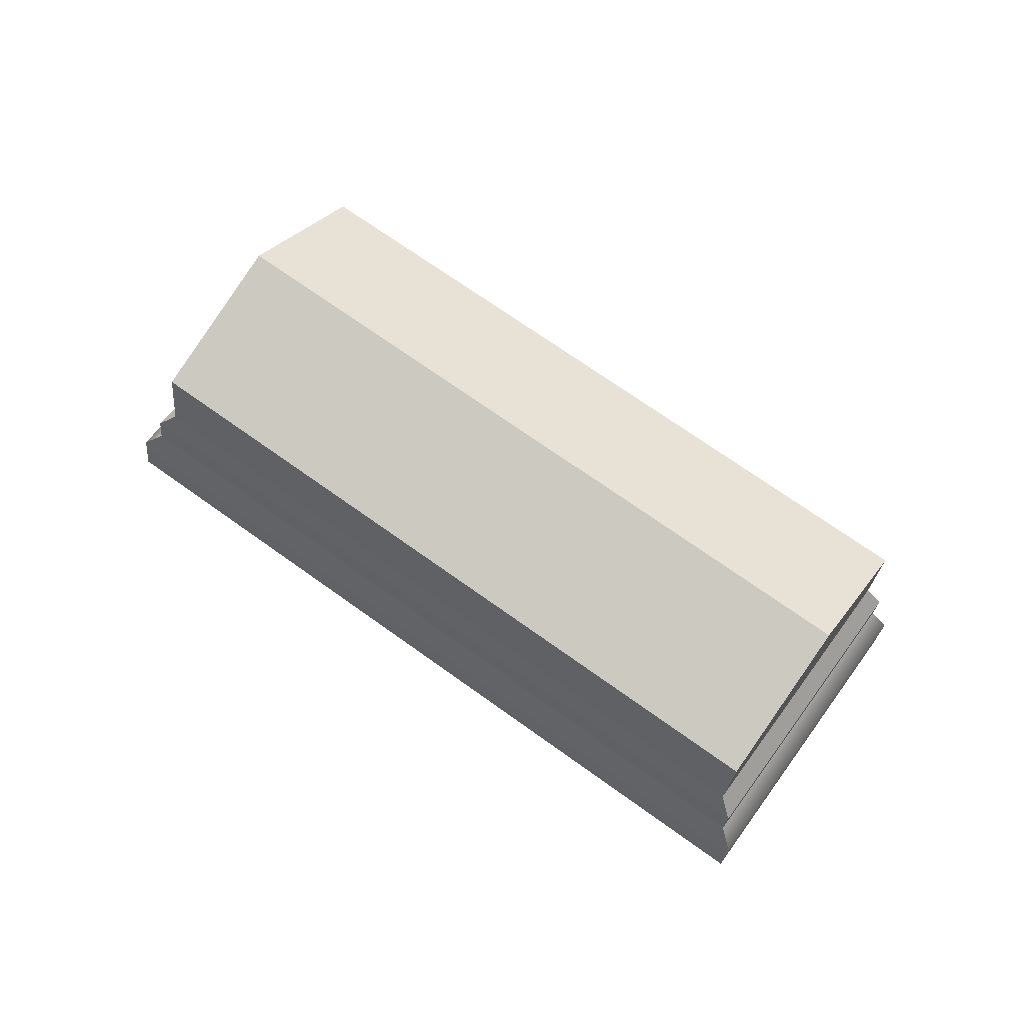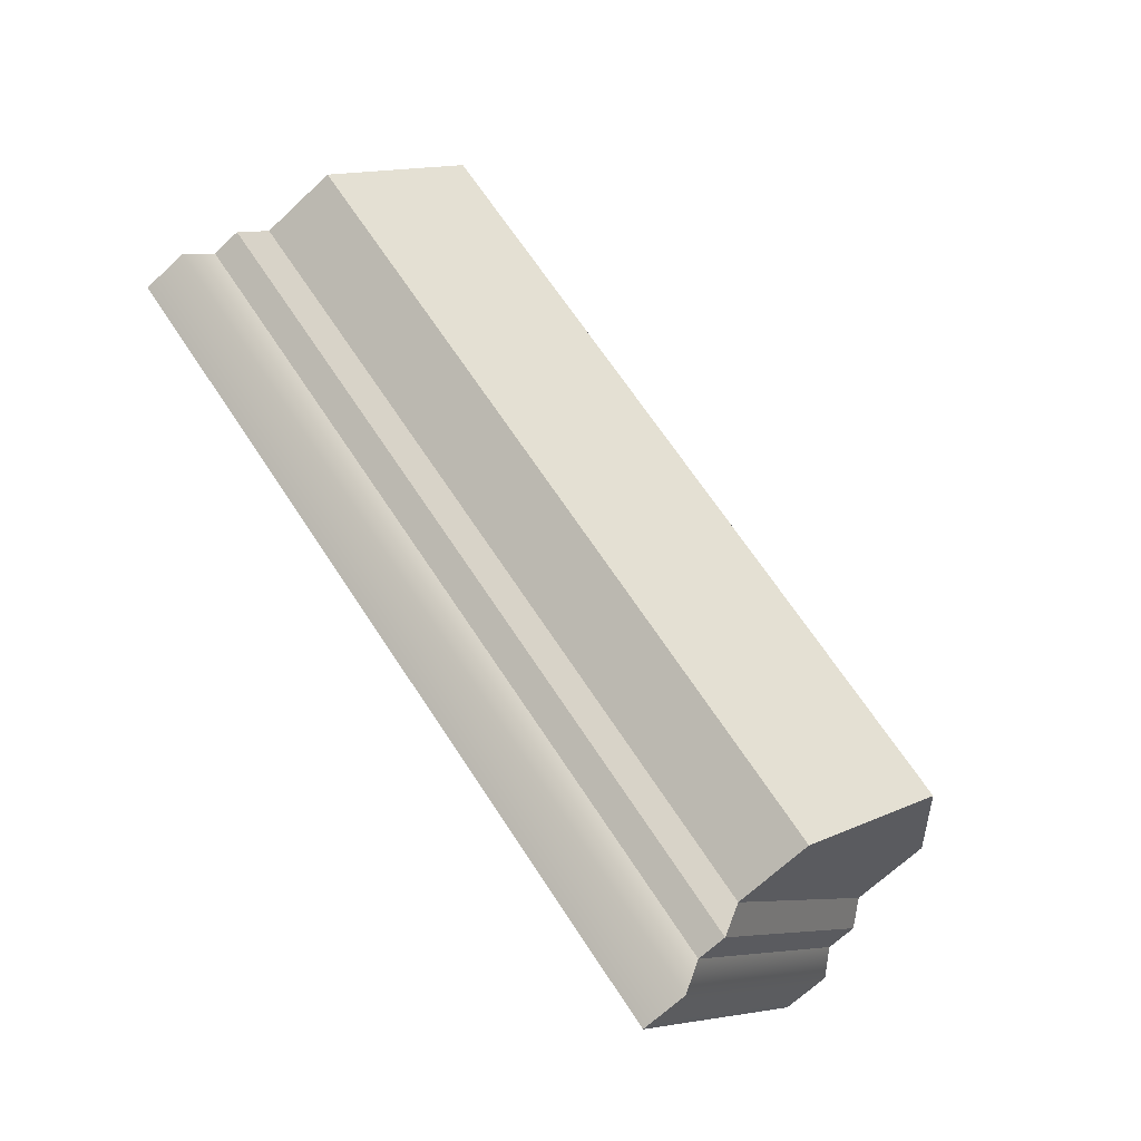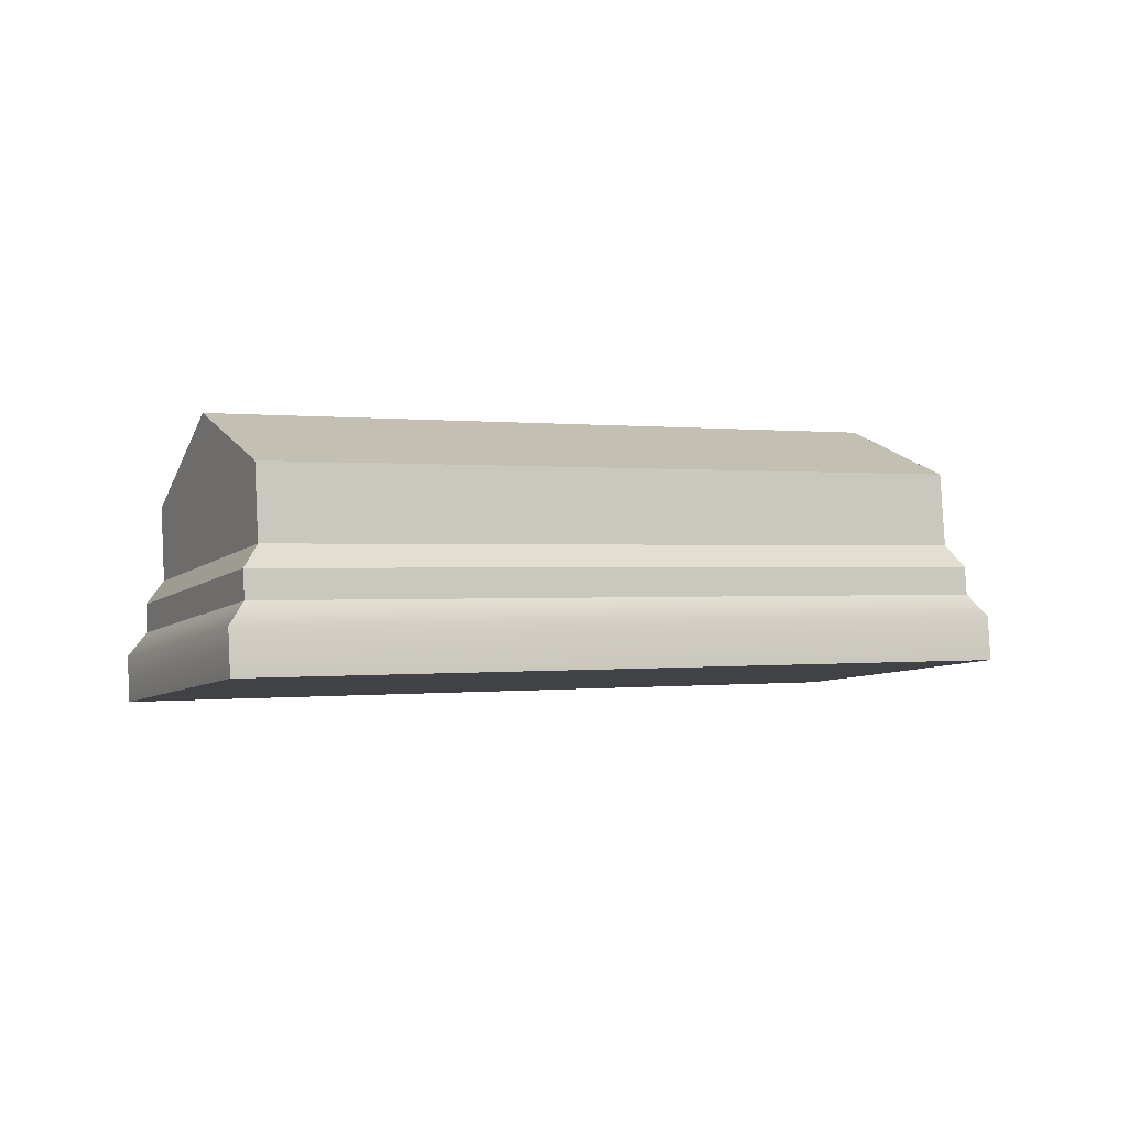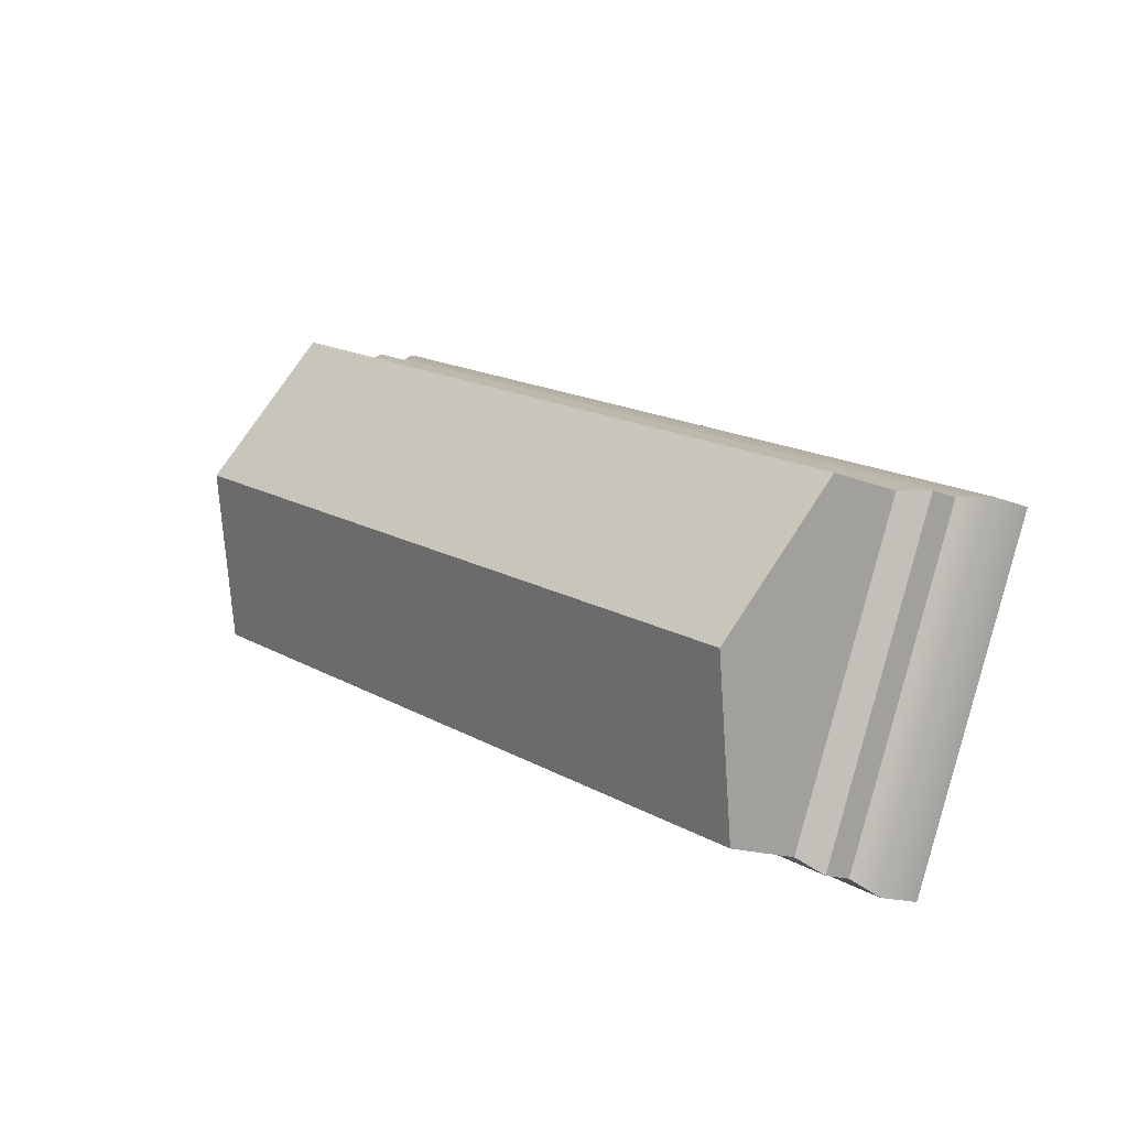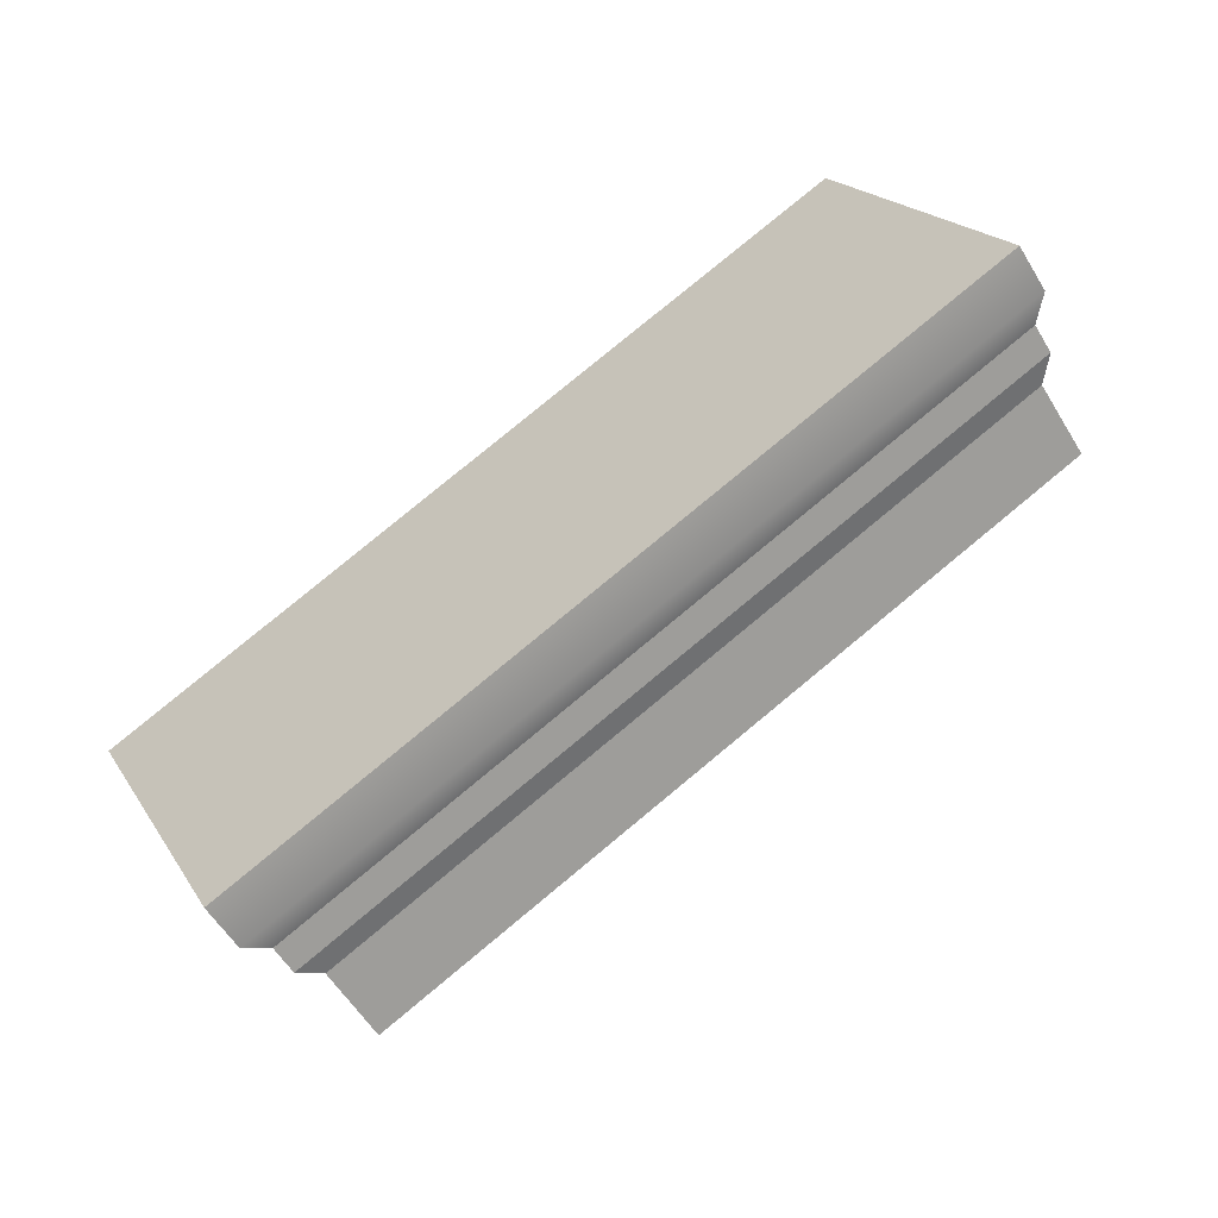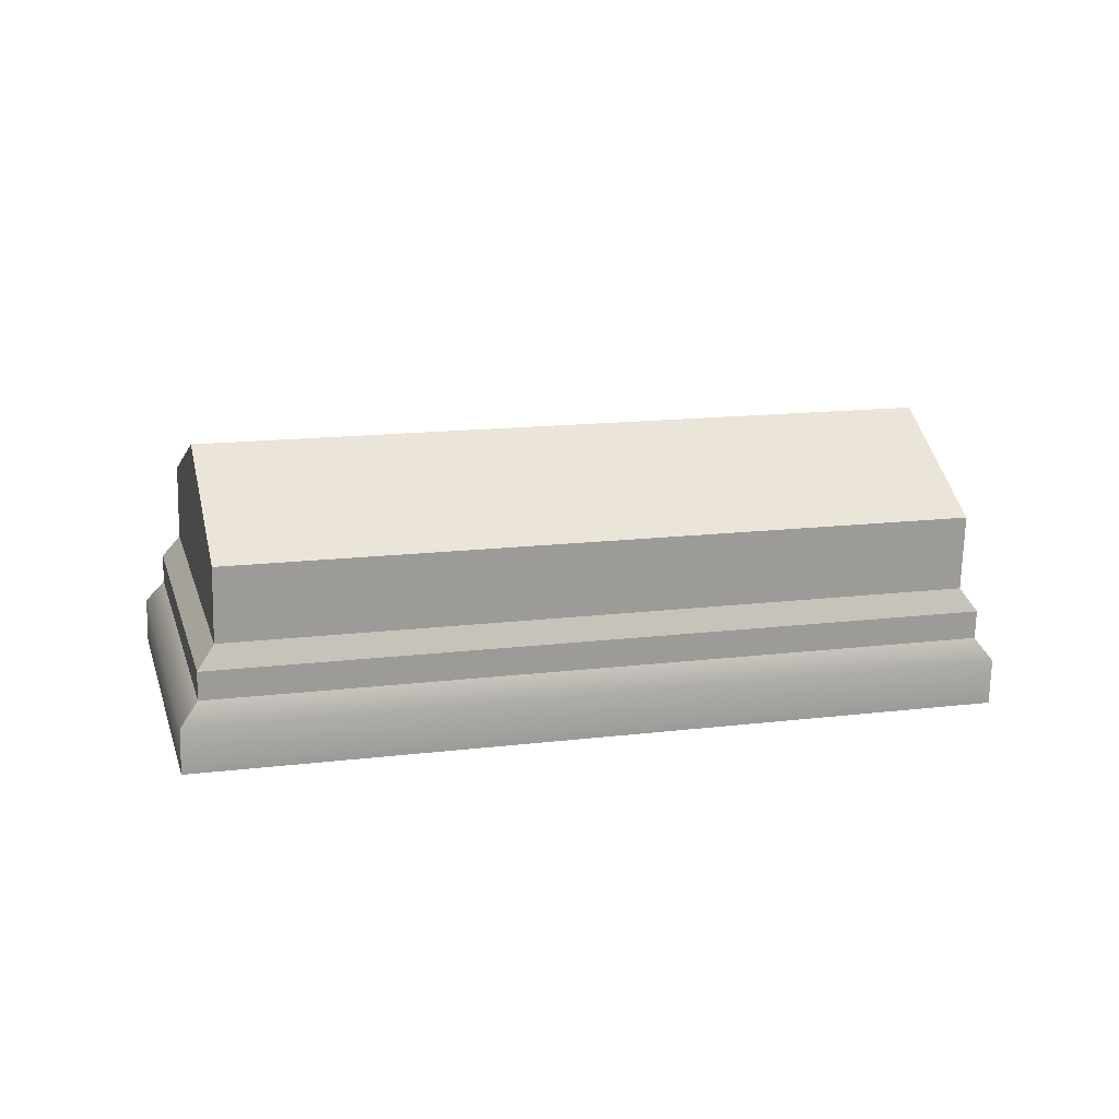
<metadata>
{"format":"obj","ext":"obj","renderer":"f3d","projection":"perspective","resolution":1024,"background":"white","views":[{"elev":68.5,"azim":5.8,"up":"+Y"},{"elev":-77.6,"azim":128.0,"up":"+Z"},{"elev":1.9,"azim":-56.0,"up":"+Y"},{"elev":-24.6,"azim":-137.1,"up":"+Z"},{"elev":-49.0,"azim":26.3,"up":"+Z"},{"elev":11.4,"azim":134.8,"up":"+Y"}]}
</metadata>
<code>
o Gravestone_Flat_5
v -9.032 0.1237 -7.362
v -9.253 0.1888 -6.978
v -9.056 0.1573 -7.368
v -9.266 0.2192 -7.003
v -10.23 0.07104 -7.505
v -10.22 0.1344 -7.512
v -9.249 0.05563 -6.939
v -9.243 0.1189 -6.946
v -9.035 0.0841 -7.358
v -9.256 0.1492 -6.973
v -10.19 0.164 -7.514
v -10.19 0.2035 -7.518
v -9.996 0.002484 -7.91
v -9.991 0.0658 -7.917
v -9.969 0.1384 -7.903
v -9.951 0.1714 -7.885
v -10.04 0.4021 -7.727
v -9.144 0.3881 -7.21
v -10.15 0.3361 -7.532
v -9.257 0.322 -7.015
v -9.047 0.2602 -7.381
v -9.01 0.05038 -7.351
v -9.972 0.09883 -7.898
v -10.16 0.2332 -7.52
v -9.942 0.2742 -7.898
v -9.016 -0.01293 -7.344
f 3 2 1
f 2 3 4
f 7 6 5
f 6 7 8
f 1 10 9
f 10 1 2
f 8 11 6
f 11 8 10
f 10 12 11
f 12 10 2
f 6 13 5
f 13 6 14
f 16 1 15
f 1 16 3
f 19 18 17
f 18 19 20
f 21 4 3
f 4 21 20
f 20 21 18
f 23 22 14
f 22 23 9
f 9 8 22
f 8 9 10
f 19 16 24
f 16 19 25
f 25 19 17
f 1 23 15
f 23 1 9
f 4 19 24
f 19 4 20
f 11 14 6
f 14 11 23
f 17 21 25
f 21 17 18
f 2 24 12
f 24 2 4
f 24 15 12
f 15 24 16
f 7 13 26
f 13 7 5
f 12 23 11
f 23 12 15
f 21 16 25
f 16 21 3
f 22 7 26
f 7 22 8
f 22 13 14
f 13 22 26
f 3 2 1
f 2 3 4
f 7 6 5
f 6 7 8
f 1 10 9
f 10 1 2
f 8 11 6
f 11 8 10
f 10 12 11
f 12 10 2
f 6 13 5
f 13 6 14
f 16 1 15
f 1 16 3
f 19 18 17
f 18 19 20
f 21 4 3
f 4 21 20
f 20 21 18
f 23 22 14
f 22 23 9
f 9 8 22
f 8 9 10
f 19 16 24
f 16 19 25
f 25 19 17
f 1 23 15
f 23 1 9
f 4 19 24
f 19 4 20
f 11 14 6
f 14 11 23
f 17 21 25
f 21 17 18
f 2 24 12
f 24 2 4
f 24 15 12
f 15 24 16
f 7 13 26
f 13 7 5
f 12 23 11
f 23 12 15
f 21 16 25
f 16 21 3
f 22 7 26
f 7 22 8
f 22 13 14
f 13 22 26

</code>
